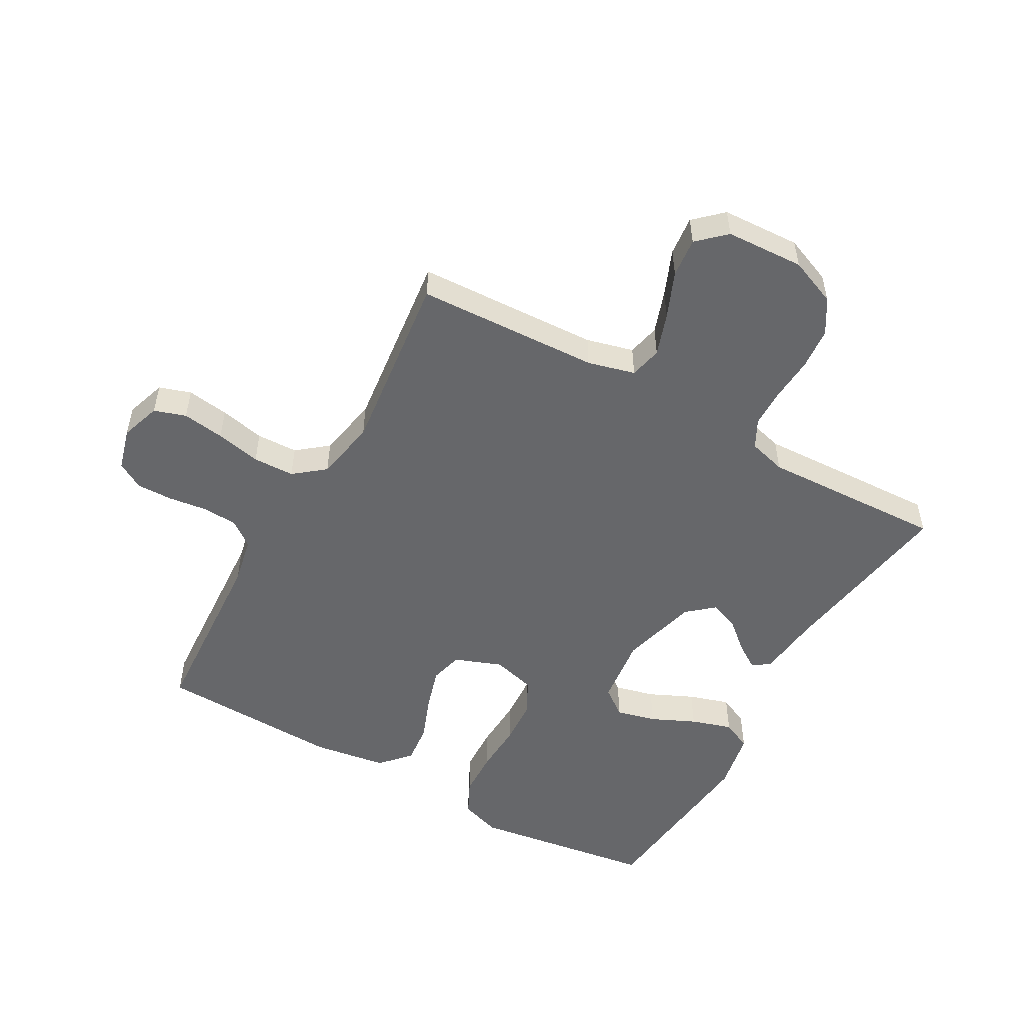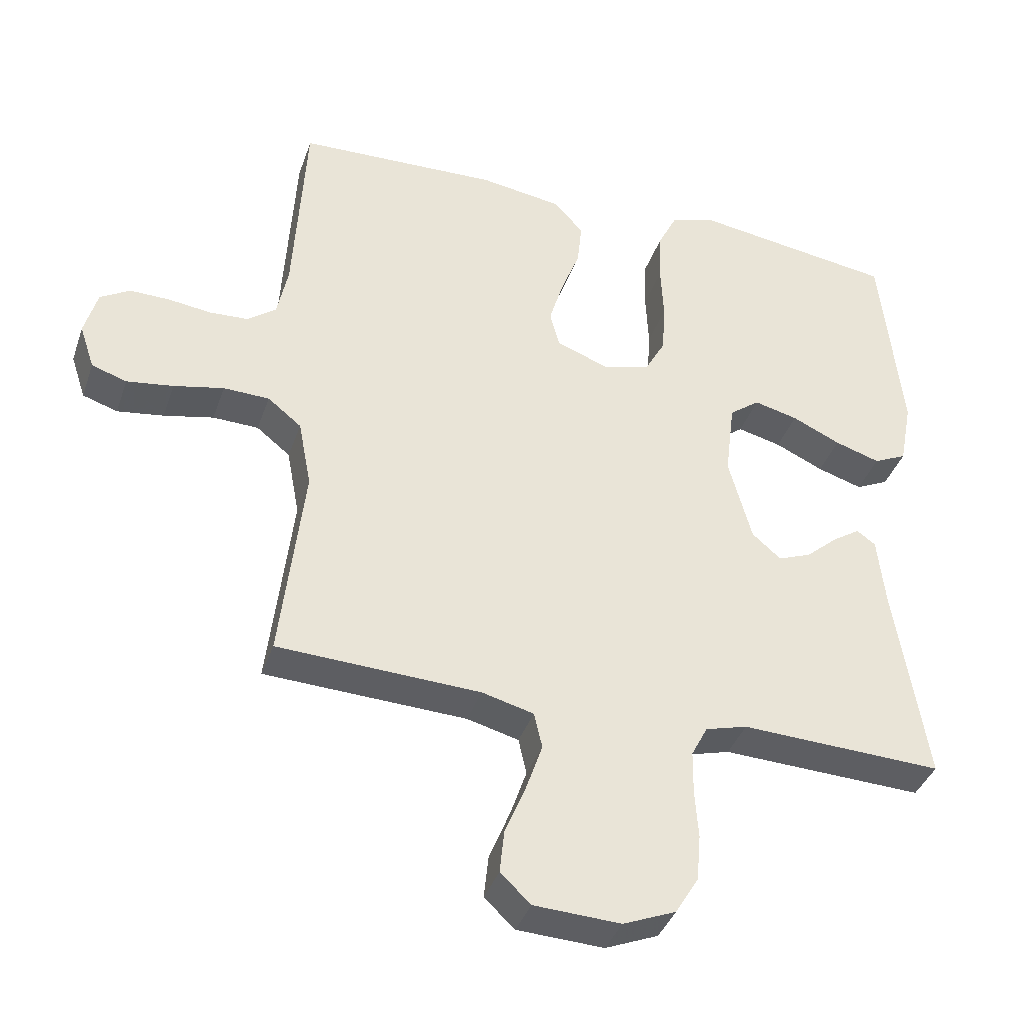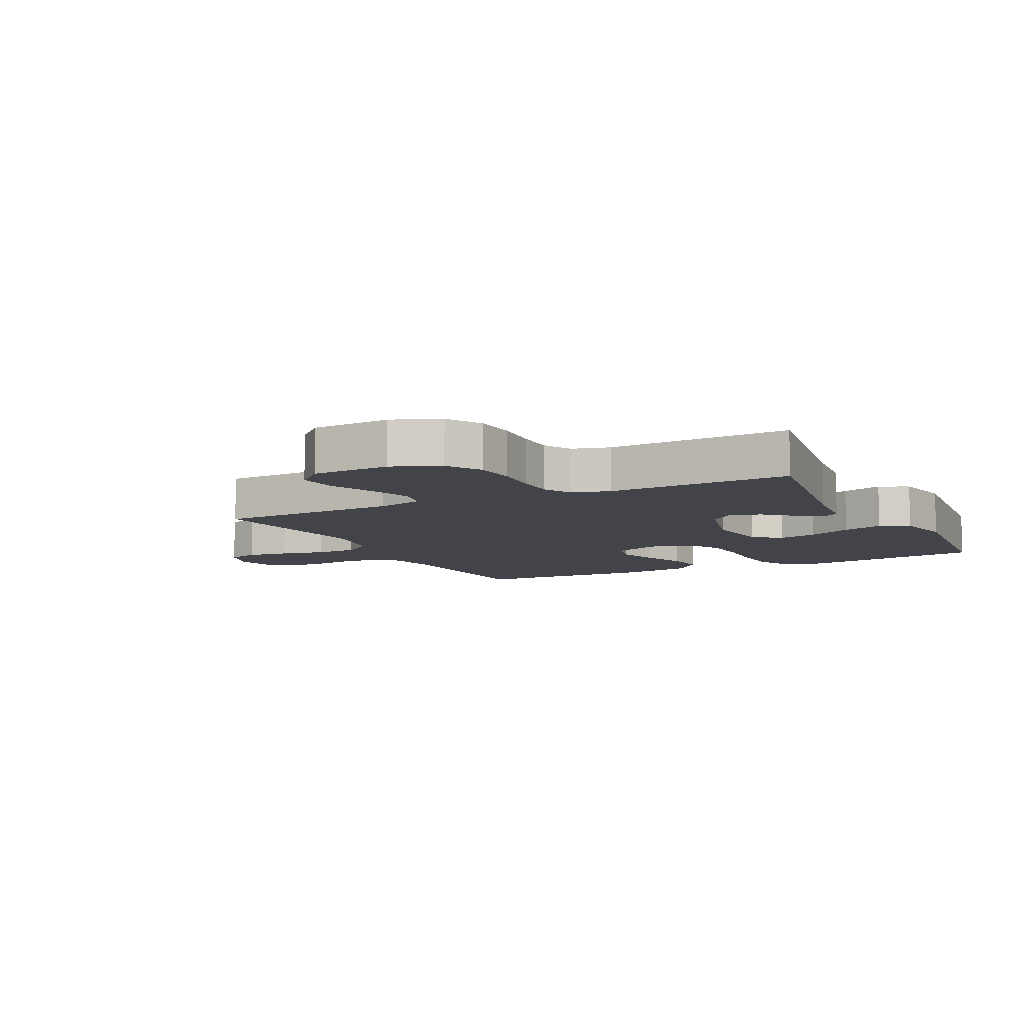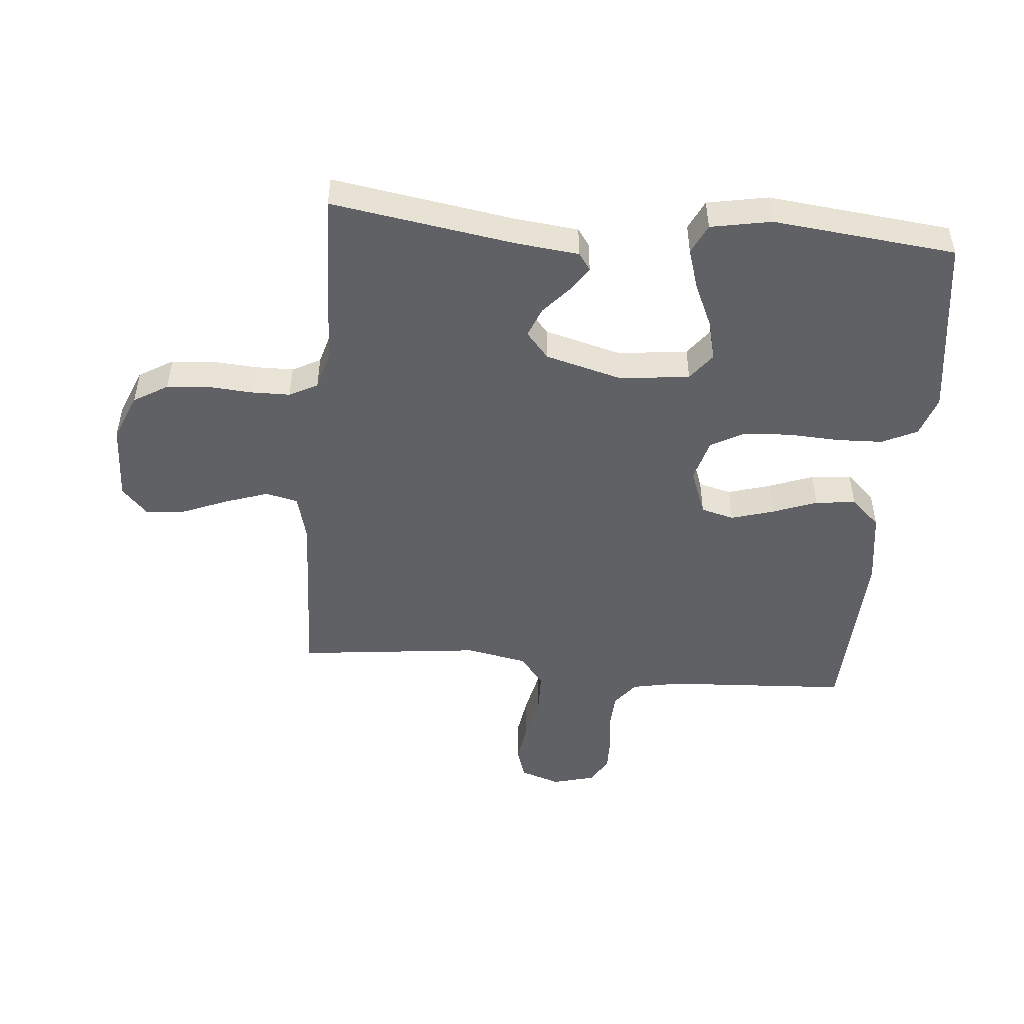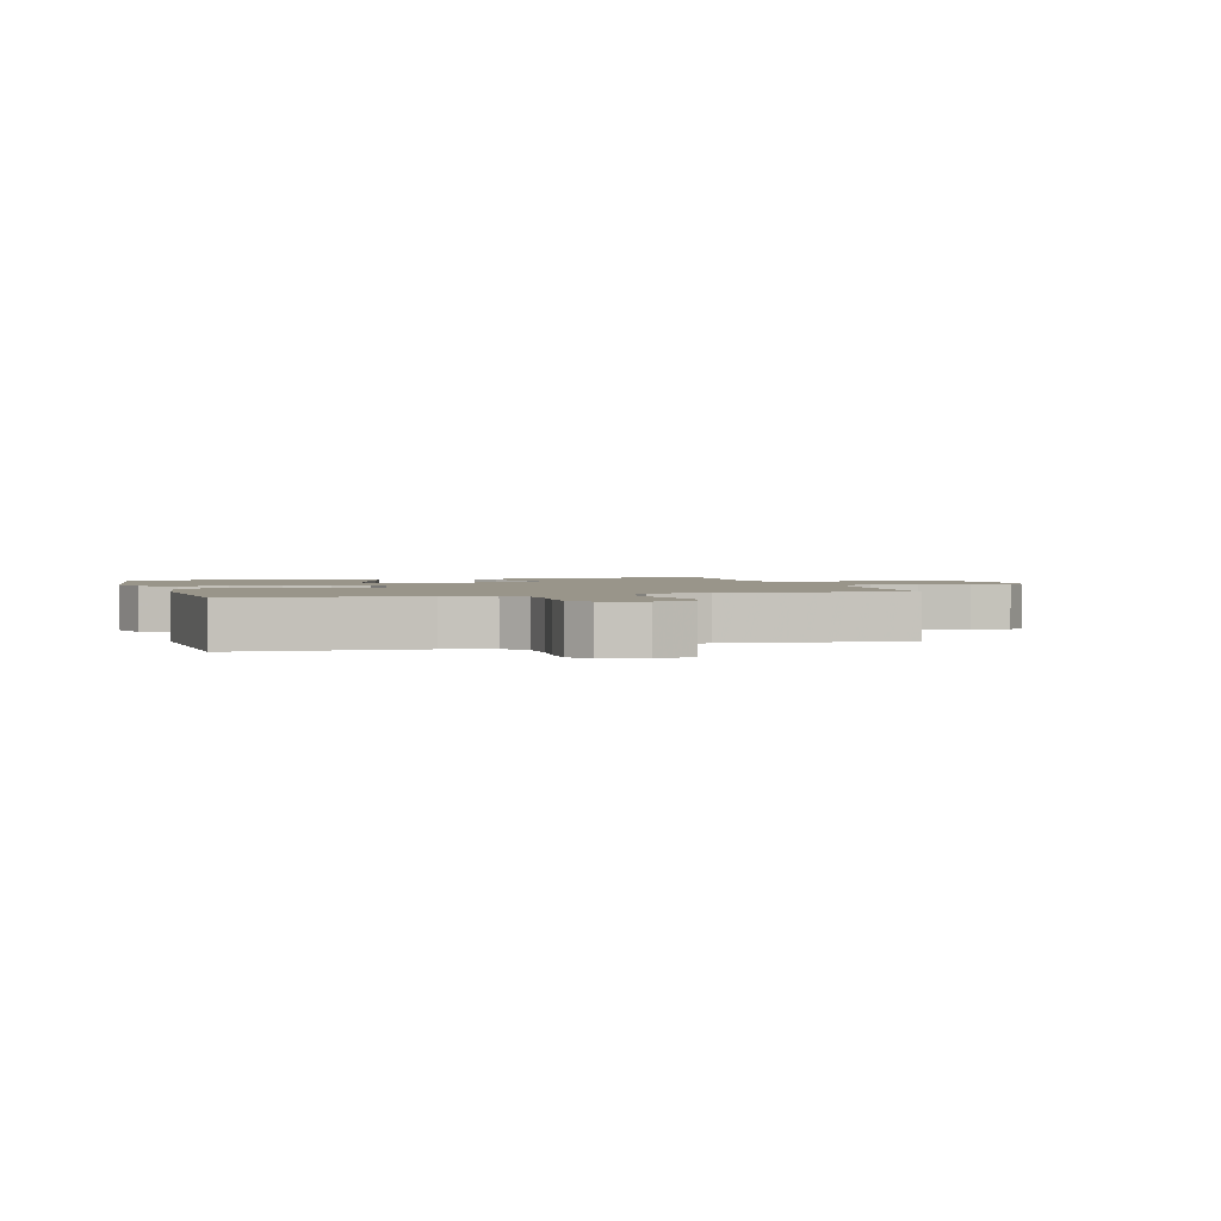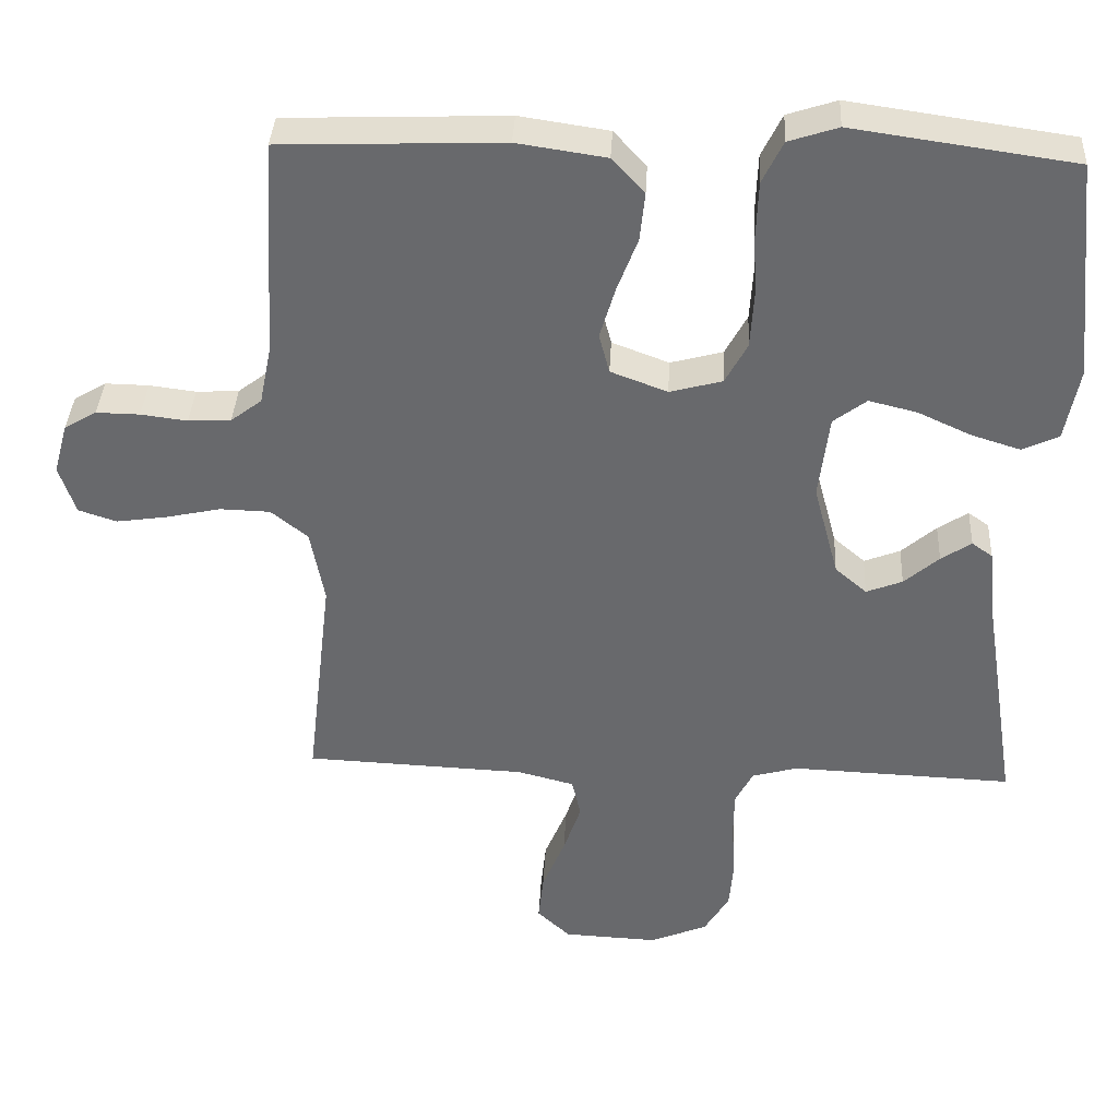
<metadata>
{"format":"obj","ext":"obj","renderer":"f3d","projection":"perspective","resolution":1024,"background":"white","views":[{"elev":-52.2,"azim":150.7,"up":"+Y"},{"elev":-38.5,"azim":161.9,"up":"+Z"},{"elev":-8.5,"azim":-153.3,"up":"+Y"},{"elev":-48.7,"azim":-95.3,"up":"+Y"},{"elev":2.0,"azim":73.2,"up":"+Y"},{"elev":37.0,"azim":-177.1,"up":"+Z"}]}
</metadata>
<code>
v 0.5 0.07 0.5
v 0.518 0.07 0.2
v 0.534 0.07 0.121
v 0.576 0.07 0.089
v 0.634 0.07 0.086
v 0.697 0.07 0.094
v 0.756 0.07 0.095
v 0.8 0.07 0.069
v 0.819 0.07 0
v 0.797 0.07 -0.066
v 0.745 0.07 -0.083
v 0.676 0.07 -0.073
v 0.602 0.07 -0.057
v 0.534 0.07 -0.059
v 0.484 0.07 -0.099
v 0.465 0.07 -0.2
v 0.5 0.07 -0.5
v 0.2 0.07 -0.513
v 0.123 0.07 -0.533
v 0.111 0.07 -0.586
v 0.135 0.07 -0.656
v 0.166 0.07 -0.731
v 0.173 0.07 -0.796
v 0.128 0.07 -0.838
v 0 0.07 -0.844
v -0.078 0.07 -0.812
v -0.112 0.07 -0.756
v -0.118 0.07 -0.687
v -0.113 0.07 -0.615
v -0.114 0.07 -0.551
v -0.138 0.07 -0.505
v -0.2 0.07 -0.488
v -0.5 0.07 -0.5
v -0.453 0.07 -0.2
v -0.442 0.07 -0.097
v -0.414 0.07 -0.077
v -0.373 0.07 -0.104
v -0.326 0.07 -0.145
v -0.277 0.07 -0.164
v -0.234 0.07 -0.127
v -0.2 0.07 0
v -0.214 0.07 0.114
v -0.259 0.07 0.148
v -0.324 0.07 0.132
v -0.396 0.07 0.099
v -0.463 0.07 0.078
v -0.512 0.07 0.101
v -0.531 0.07 0.2
v -0.5 0.07 0.5
v -0.2 0.07 0.543
v -0.133 0.07 0.521
v -0.105 0.07 0.464
v -0.102 0.07 0.387
v -0.106 0.07 0.303
v -0.101 0.07 0.227
v -0.071 0.07 0.172
v 0 0.07 0.153
v 0.077 0.07 0.182
v 0.091 0.07 0.236
v 0.07 0.07 0.306
v 0.042 0.07 0.379
v 0.035 0.07 0.445
v 0.079 0.07 0.493
v 0.2 0.07 0.511
v 0.5 0 0.5
v 0.518 0 0.2
v 0.534 0 0.121
v 0.576 0 0.089
v 0.634 0 0.086
v 0.697 0 0.094
v 0.756 0 0.095
v 0.8 0 0.069
v 0.819 0 0
v 0.797 0 -0.066
v 0.745 0 -0.083
v 0.676 0 -0.073
v 0.602 0 -0.057
v 0.534 0 -0.059
v 0.484 0 -0.099
v 0.465 0 -0.2
v 0.5 0 -0.5
v 0.2 0 -0.513
v 0.123 0 -0.533
v 0.111 0 -0.586
v 0.135 0 -0.656
v 0.166 0 -0.731
v 0.173 0 -0.796
v 0.128 0 -0.838
v 0 0 -0.844
v -0.078 0 -0.812
v -0.112 0 -0.756
v -0.118 0 -0.687
v -0.113 0 -0.615
v -0.114 0 -0.551
v -0.138 0 -0.505
v -0.2 0 -0.488
v -0.5 0 -0.5
v -0.453 0 -0.2
v -0.442 0 -0.097
v -0.414 0 -0.077
v -0.373 0 -0.104
v -0.326 0 -0.145
v -0.277 0 -0.164
v -0.234 0 -0.127
v -0.2 0 0
v -0.214 0 0.114
v -0.259 0 0.148
v -0.324 0 0.132
v -0.396 0 0.099
v -0.463 0 0.078
v -0.512 0 0.101
v -0.531 0 0.2
v -0.5 0 0.5
v -0.2 0 0.543
v -0.133 0 0.521
v -0.105 0 0.464
v -0.102 0 0.387
v -0.106 0 0.303
v -0.101 0 0.227
v -0.071 0 0.172
v 0 0 0.153
v 0.077 0 0.182
v 0.091 0 0.236
v 0.07 0 0.306
v 0.042 0 0.379
v 0.035 0 0.445
v 0.079 0 0.493
v 0.2 0 0.511
f 64 1 2
f 63 64 2
f 62 63 2
f 61 62 2
f 60 61 2
f 59 60 2 3
f 58 59 3 4
f 57 58 4
f 52 53 54
f 51 52 54
f 50 51 54
f 49 50 54
f 48 49 54
f 47 48 54
f 46 47 54
f 45 46 54
f 44 45 54
f 43 44 54 55
f 42 43 55 56
f 36 37 38
f 35 36 38
f 34 35 38
f 34 38 39
f 33 34 39
f 32 33 39
f 31 32 39 40
f 27 28 29
f 26 27 29
f 25 26 29
f 24 25 29
f 23 24 29
f 22 23 29
f 21 22 29
f 20 21 29 30
f 31 40 41
f 30 31 41
f 20 30 41
f 19 20 41
f 11 12 13
f 10 11 13
f 9 10 13
f 8 9 13
f 7 8 13
f 6 7 13
f 5 6 13
f 4 5 13 14
f 57 4 14 15
f 57 15 16
f 56 57 16
f 42 56 16
f 41 42 16
f 19 41 16
f 18 19 16
f 16 17 18
f 66 65 128
f 66 128 127
f 66 127 126
f 66 126 125
f 66 125 124
f 67 66 124 123
f 68 67 123 122
f 68 122 121
f 118 117 116
f 118 116 115
f 118 115 114
f 118 114 113
f 118 113 112
f 118 112 111
f 118 111 110
f 118 110 109
f 118 109 108
f 119 118 108 107
f 120 119 107 106
f 102 101 100
f 102 100 99
f 102 99 98
f 103 102 98
f 103 98 97
f 103 97 96
f 104 103 96 95
f 93 92 91
f 93 91 90
f 93 90 89
f 93 89 88
f 93 88 87
f 93 87 86
f 93 86 85
f 94 93 85 84
f 105 104 95
f 105 95 94
f 105 94 84
f 105 84 83
f 77 76 75
f 77 75 74
f 77 74 73
f 77 73 72
f 77 72 71
f 77 71 70
f 77 70 69
f 78 77 69 68
f 79 78 68 121
f 80 79 121
f 80 121 120
f 80 120 106
f 80 106 105
f 80 105 83
f 80 83 82
f 82 81 80
f 1 65 66 2
f 2 66 67 3
f 3 67 68 4
f 4 68 69 5
f 5 69 70 6
f 6 70 71 7
f 7 71 72 8
f 8 72 73 9
f 9 73 74 10
f 10 74 75 11
f 11 75 76 12
f 12 76 77 13
f 13 77 78 14
f 14 78 79 15
f 15 79 80 16
f 16 80 81 17
f 17 81 82 18
f 18 82 83 19
f 19 83 84 20
f 20 84 85 21
f 21 85 86 22
f 22 86 87 23
f 23 87 88 24
f 24 88 89 25
f 25 89 90 26
f 26 90 91 27
f 27 91 92 28
f 28 92 93 29
f 29 93 94 30
f 30 94 95 31
f 31 95 96 32
f 32 96 97 33
f 33 97 98 34
f 34 98 99 35
f 35 99 100 36
f 36 100 101 37
f 37 101 102 38
f 38 102 103 39
f 39 103 104 40
f 40 104 105 41
f 41 105 106 42
f 42 106 107 43
f 43 107 108 44
f 44 108 109 45
f 45 109 110 46
f 46 110 111 47
f 47 111 112 48
f 48 112 113 49
f 49 113 114 50
f 50 114 115 51
f 51 115 116 52
f 52 116 117 53
f 53 117 118 54
f 54 118 119 55
f 55 119 120 56
f 56 120 121 57
f 57 121 122 58
f 58 122 123 59
f 59 123 124 60
f 60 124 125 61
f 61 125 126 62
f 62 126 127 63
f 63 127 128 64
f 64 128 65 1

</code>
